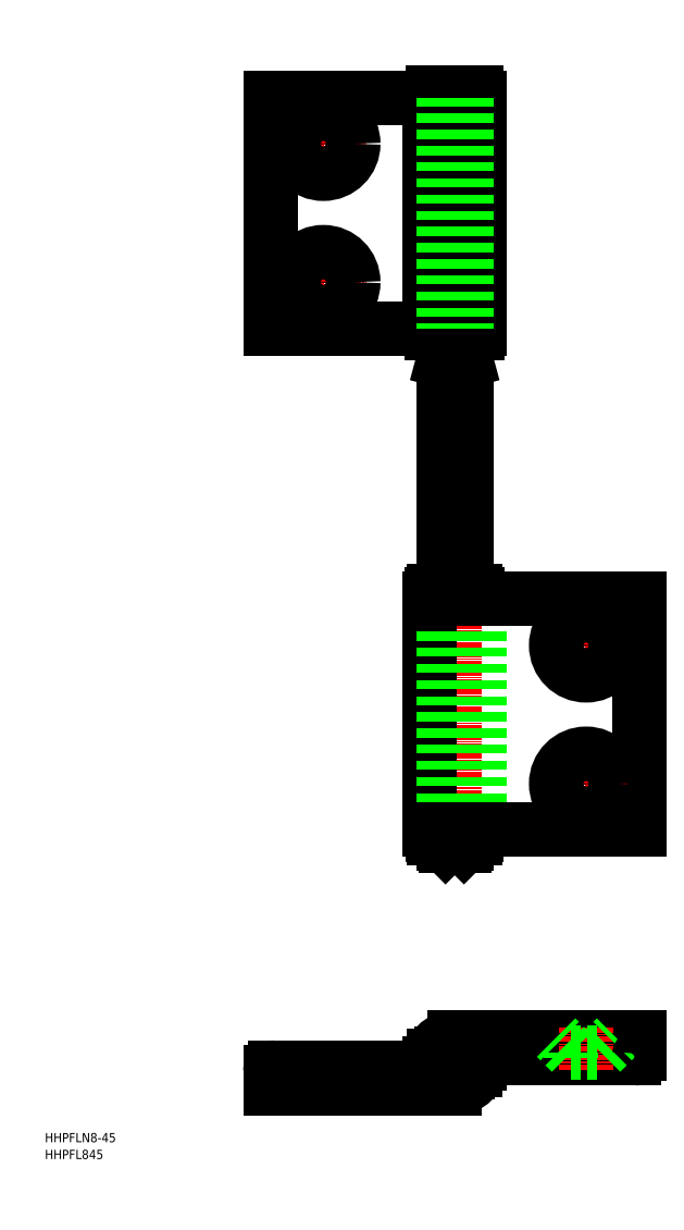
<metadata>
{"format":"dxf","ext":"dxf","renderer":"ezdxf+matplotlib","layout":"modelspace","background":"white","min_lineweight":24,"dpi":150}
</metadata>
<code>
0
SECTION
2
ENTITIES
0
TEXT
8
0
10
-1.819e-07
20
7.014e-08
30
0
40
2
1
HHPFL845
0
TEXT
8
0
10
-1.819e-07
20
3.636
30
0
40
2
1
HHPFLN8-45
0
LINE
8
0
10
86.41
20
68.32
30
0
11
86.91
21
67.82
31
0
0
LINE
8
0
10
84.41
20
70.22
30
0
11
84.41
21
69.62
31
0
0
LINE
8
0
10
93.41
20
69.62
30
0
11
84.41
21
69.62
31
0
0
LINE
8
0
10
93.41
20
70.22
30
0
11
84.41
21
70.22
31
0
0
LINE
8
0
10
90.91
20
67.82
30
0
11
91.41
21
68.32
31
0
0
LINE
8
0
10
91.41
20
69.62
30
0
11
91.41
21
68.32
31
0
0
LINE
8
CENTER
10
88.91
20
236
30
0
11
88.91
21
62.82
31
0
0
LINE
8
0
10
48.91
20
230
30
0
11
94.41
21
230
31
0
0
LINE
8
0
10
83.41
20
230
30
0
11
83.41
21
180
31
0
0
LINE
8
0
10
83.41
20
121.3
30
0
11
83.41
21
71.32
31
0
0
LINE
8
0
10
94.41
20
121.3
30
0
11
94.41
21
71.32
31
0
0
LINE
8
0
10
128.9
20
121.3
30
0
11
83.41
21
121.3
31
0
0
LINE
8
0
10
94.41
20
230
30
0
11
94.41
21
180
31
0
0
LINE
8
0
10
128.9
20
71.32
30
0
11
83.41
21
71.32
31
0
0
LINE
8
CENTER
10
126.4
20
111.3
30
0
11
108.4
21
111.3
31
0
0
LINE
8
0
10
48.91
20
180
30
0
11
94.41
21
180
31
0
0
LINE
8
0
10
93.41
20
70.22
30
0
11
93.41
21
69.62
31
0
0
LINE
8
0
10
90.91
20
67.82
30
0
11
86.91
21
67.82
31
0
0
LINE
8
0
10
93.41
20
122.4
30
0
11
84.41
21
122.4
31
0
0
LINE
8
0
10
91.41
20
68.32
30
0
11
86.41
21
68.32
31
0
0
LINE
8
0
10
84.41
20
123
30
0
11
84.41
21
122.4
31
0
0
LINE
8
0
10
128.9
20
121.3
30
0
11
128.9
21
71.32
31
0
0
LINE
8
CENTER
10
60.41
20
199
30
0
11
60.41
21
181
31
0
0
LINE
8
CENTER
10
126.4
20
81.32
30
0
11
108.4
21
81.32
31
0
0
LINE
8
CENTER
10
51.41
20
190
30
0
11
69.41
21
190
31
0
0
LINE
8
CENTER
10
60.41
20
229
30
0
11
60.41
21
209
31
0
0
LINE
8
CENTER
10
51.41
20
220
30
0
11
69.41
21
220
31
0
0
LINE
8
0
10
48.91
20
230
30
0
11
48.91
21
180
31
0
0
LINE
8
0
10
93.41
20
123
30
0
11
93.41
21
122.4
31
0
0
LINE
8
0
10
86.41
20
69.62
30
0
11
86.41
21
68.32
31
0
0
LINE
8
CENTER
10
117.4
20
120.3
30
0
11
117.4
21
102.3
31
0
0
LINE
8
CENTER
10
117.4
20
90.32
30
0
11
117.4
21
72.32
31
0
0
LINE
8
0
10
86.41
20
173
30
0
11
86.91
21
174.8
31
0
0
LINE
8
0
10
86.41
20
173
30
0
11
91.41
21
173
31
0
0
LINE
8
0
10
91.41
20
173
30
0
11
90.91
21
174.8
31
0
0
LINE
8
0
10
91.41
20
121.3
30
0
11
91.41
21
71.32
31
0
0
LINE
8
0
10
86.41
20
121.3
30
0
11
86.41
21
71.32
31
0
0
LINE
8
0
10
91.41
20
173
30
0
11
91.41
21
123
31
0
0
LINE
8
0
10
86.41
20
173
30
0
11
86.41
21
123
31
0
0
LINE
8
0
10
86.91
20
174.8
30
0
11
90.91
21
174.8
31
0
0
LINE
8
0
10
83.41
20
20.82
30
0
11
83.41
21
19.82
31
0
0
LINE
8
0
10
120.7
20
21.82
30
0
11
120.7
21
23.07
31
0
0
LINE
8
0
10
94.41
20
20.82
30
0
11
94.41
21
21.82
31
0
0
LINE
8
0
10
94.41
20
21.82
30
0
11
127.9
21
21.82
31
0
0
LINE
8
0
10
88.91
20
26.32
30
0
11
128.9
21
26.32
31
0
0
LINE
8
0
10
128.9
20
22.82
30
0
11
128.9
21
26.32
31
0
0
LINE
8
CENTER
10
117.4
20
19.32
30
0
11
117.4
21
28.82
31
0
0
LINE
8
0
10
114.2
20
23.07
30
0
11
110.9
21
26.32
31
0
0
LINE
8
0
10
120.7
20
23.07
30
0
11
123.9
21
26.32
31
0
0
LINE
8
0
10
114.2
20
21.82
30
0
11
114.2
21
23.07
31
0
0
LINE
8
0
10
63.66
20
15.32
30
0
11
63.66
21
16.57
31
0
0
LINE
8
0
10
63.66
20
16.57
30
0
11
57.16
21
16.57
31
0
0
LINE
8
0
10
63.66
20
16.57
30
0
11
66.91
21
19.82
31
0
0
LINE
8
CENTER
10
60.41
20
12.82
30
0
11
60.41
21
22.32
31
0
0
LINE
8
0
10
57.16
20
16.57
30
0
11
53.91
21
19.82
31
0
0
LINE
8
0
10
48.91
20
18.82
30
0
11
48.91
21
15.32
31
0
0
LINE
8
0
10
57.16
20
15.32
30
0
11
57.16
21
16.57
31
0
0
LINE
8
0
10
83.41
20
19.82
30
0
11
49.91
21
19.82
31
0
0
LINE
8
0
10
88.91
20
15.32
30
0
11
48.91
21
15.32
31
0
0
LINE
8
0
10
114.2
20
23.07
30
0
11
120.7
21
23.07
31
0
0
LINE
8
0
10
93.66
20
70.32
30
0
11
89.01
21
70.32
31
0
0
LINE
8
0
10
89.01
20
71.32
30
0
11
89.01
21
70.32
31
0
0
LINE
8
0
10
91.71
20
70.32
30
0
11
91.71
21
71.32
31
0
0
LINE
8
0
10
93.66
20
71.32
30
0
11
93.66
21
70.32
31
0
0
LINE
8
0
10
84.16
20
70.32
30
0
11
88.81
21
70.32
31
0
0
LINE
8
0
10
88.81
20
71.32
30
0
11
88.81
21
70.32
31
0
0
LINE
8
0
10
86.11
20
70.32
30
0
11
86.11
21
71.32
31
0
0
LINE
8
0
10
84.16
20
71.32
30
0
11
84.16
21
70.32
31
0
0
LINE
8
0
10
83.91
20
179
30
0
11
93.91
21
179
31
0
0
LINE
8
0
10
93.91
20
122.3
30
0
11
93.91
21
121.3
31
0
0
LINE
8
0
10
93.91
20
122.3
30
0
11
89.01
21
122.3
31
0
0
LINE
8
0
10
93.91
20
180
30
0
11
93.91
21
179
31
0
0
LINE
8
0
10
83.91
20
180
30
0
11
83.91
21
179
31
0
0
LINE
8
0
10
83.91
20
122.3
30
0
11
83.91
21
121.3
31
0
0
LINE
8
0
10
89.01
20
122.3
30
0
11
89.01
21
121.3
31
0
0
LINE
8
0
10
88.81
20
122.3
30
0
11
88.81
21
121.3
31
0
0
LINE
8
0
10
88.81
20
122.3
30
0
11
83.91
21
122.3
31
0
0
LINE
8
0
10
88.81
20
180
30
0
11
88.81
21
179
31
0
0
LINE
8
0
10
89.01
20
180
30
0
11
89.01
21
179
31
0
0
LINE
8
0
10
93.66
20
230
30
0
11
93.66
21
231
31
0
0
LINE
8
0
10
93.66
20
231
30
0
11
89.01
21
231
31
0
0
LINE
8
0
10
84.16
20
230
30
0
11
84.16
21
231
31
0
0
LINE
8
0
10
88.81
20
230
30
0
11
88.81
21
231
31
0
0
LINE
8
0
10
86.11
20
231
30
0
11
86.11
21
230
31
0
0
LINE
8
0
10
84.16
20
231
30
0
11
88.81
21
231
31
0
0
LINE
8
0
10
91.71
20
231
30
0
11
91.71
21
230
31
0
0
LINE
8
0
10
89.01
20
230
30
0
11
89.01
21
231
31
0
0
LINE
8
CENTER
10
80.91
20
20.82
30
0
11
96.91
21
20.82
31
0
0
LINE
8
CENTER
10
88.91
20
12.82
30
0
11
88.91
21
28.82
31
0
0
LINE
8
0
10
89.01
20
18.32
30
0
11
89.01
21
17.32
31
0
0
LINE
8
0
10
88.81
20
18.32
30
0
11
88.81
21
17.32
31
0
0
LINE
8
0
10
89.01
20
24.32
30
0
11
89.01
21
23.32
31
0
0
LINE
8
0
10
90.83
20
22.42
30
0
11
93.38
21
22.42
31
0
0
LINE
8
0
10
90.26
20
22.92
30
0
11
91.71
21
22.92
31
0
0
LINE
8
0
10
90.83
20
19.22
30
0
11
93.38
21
19.22
31
0
0
LINE
8
0
10
90.26
20
18.72
30
0
11
91.71
21
18.72
31
0
0
LINE
8
0
10
88.81
20
24.32
30
0
11
88.81
21
23.32
31
0
0
LINE
8
0
10
86.99
20
22.42
30
0
11
84.44
21
22.42
31
0
0
LINE
8
0
10
87.55
20
22.92
30
0
11
86.11
21
22.92
31
0
0
LINE
8
0
10
86.99
20
19.22
30
0
11
84.44
21
19.22
31
0
0
LINE
8
0
10
87.55
20
18.72
30
0
11
86.11
21
18.72
31
0
0
CIRCLE
8
0
10
117.4
20
81.32
30
0
40
3.25
0
CIRCLE
8
0
10
117.4
20
111.3
30
0
40
3.25
0
CIRCLE
8
0
10
117.4
20
81.32
30
0
40
6.5
0
CIRCLE
8
0
10
60.41
20
190
30
0
40
3.25
0
CIRCLE
8
0
10
60.41
20
190
30
0
40
6.5
0
CIRCLE
8
0
10
60.41
20
220
30
0
40
6.5
0
CIRCLE
8
0
10
60.41
20
220
30
0
40
3.25
0
CIRCLE
8
0
10
117.4
20
111.3
30
0
40
6.5
0
ARC
8
0
10
127.9
20
22.82
30
0
40
1
50
270
51
0
0
ARC
8
0
10
88.91
20
20.82
30
0
40
5.5
50
90
51
0
0
ARC
8
0
10
49.91
20
18.82
30
0
40
1
50
90
51
180
0
CIRCLE
8
0
10
88.91
20
20.82
30
0
40
2.5
0
CIRCLE
8
0
10
88.91
20
20.82
30
0
40
2
0
ARC
8
0
10
88.91
20
20.82
30
0
40
3.5
50
27.2
51
88.36
0
ARC
8
0
10
88.91
20
20.82
30
0
40
3.5
50
271.6
51
332.8
0
ARC
8
0
10
88.91
20
20.82
30
0
40
4.75
50
340.3
51
19.68
0
ARC
8
0
10
88.91
20
20.82
30
0
40
3.5
50
91.64
51
152.8
0
ARC
8
0
10
88.91
20
20.82
30
0
40
3.5
50
207.2
51
268.4
0
ARC
8
0
10
88.91
20
20.82
30
0
40
4.75
50
160.3
51
199.7
0
LINE
8
0
10
84.41
20
123
30
0
11
93.41
21
123
31
0
0
LINE
8
0
10
91.41
20
230
30
0
11
91.41
21
180
31
0
0
LINE
8
0
10
86.41
20
230
30
0
11
86.41
21
180
31
0
0
ENDSEC
0
EOF

</code>
